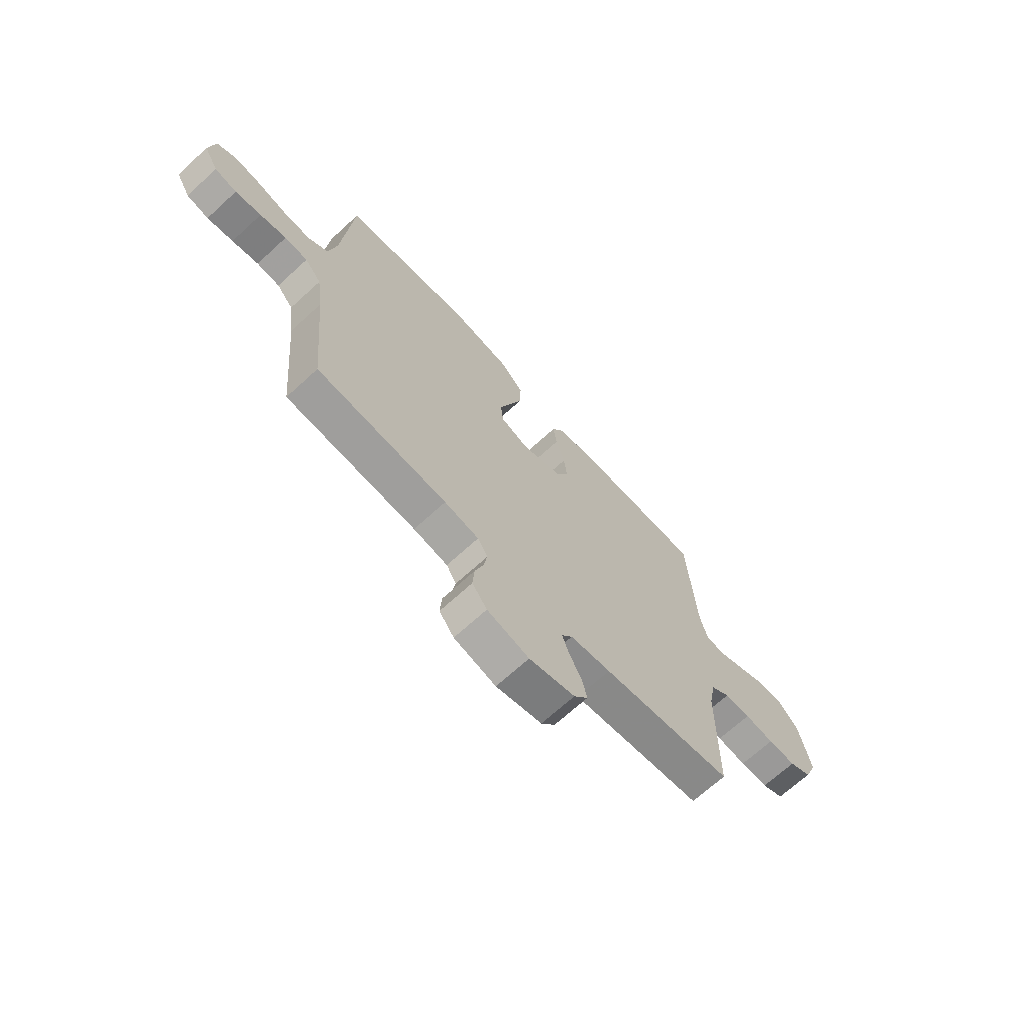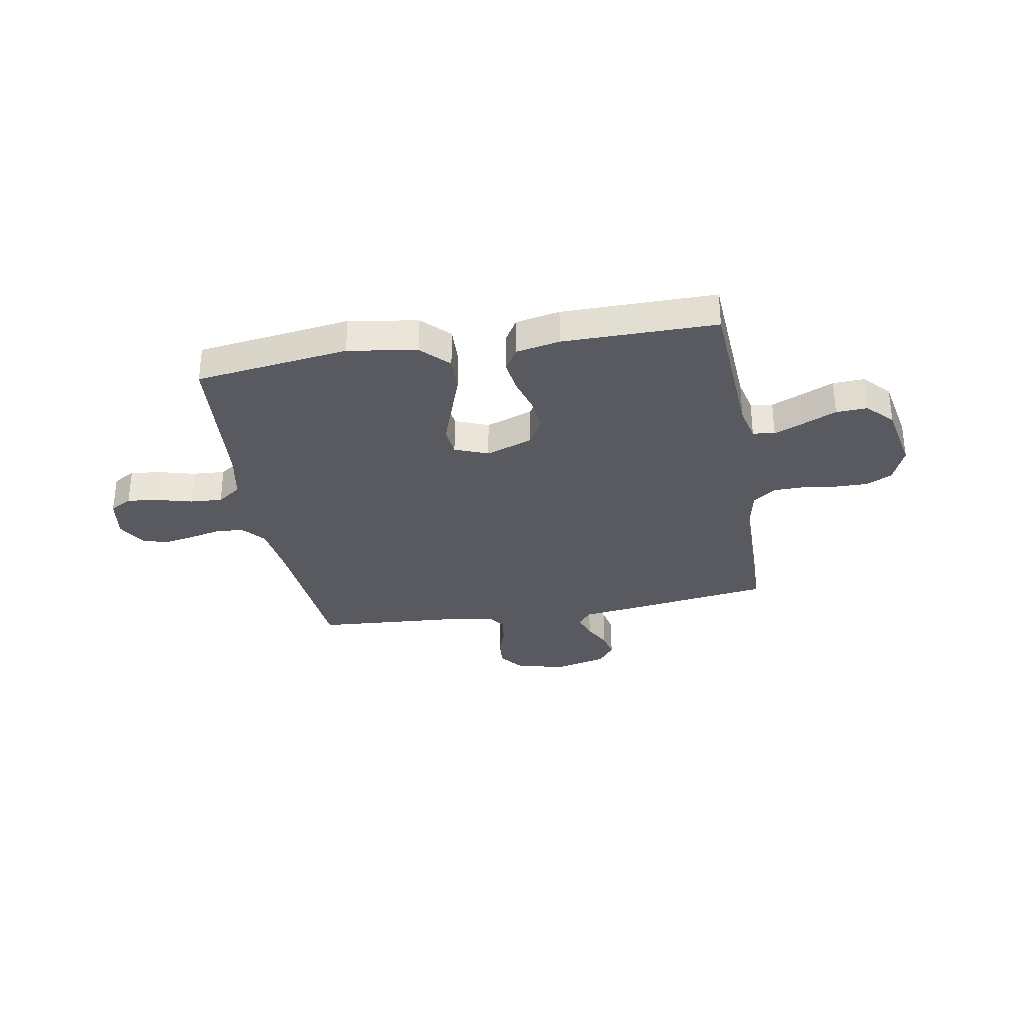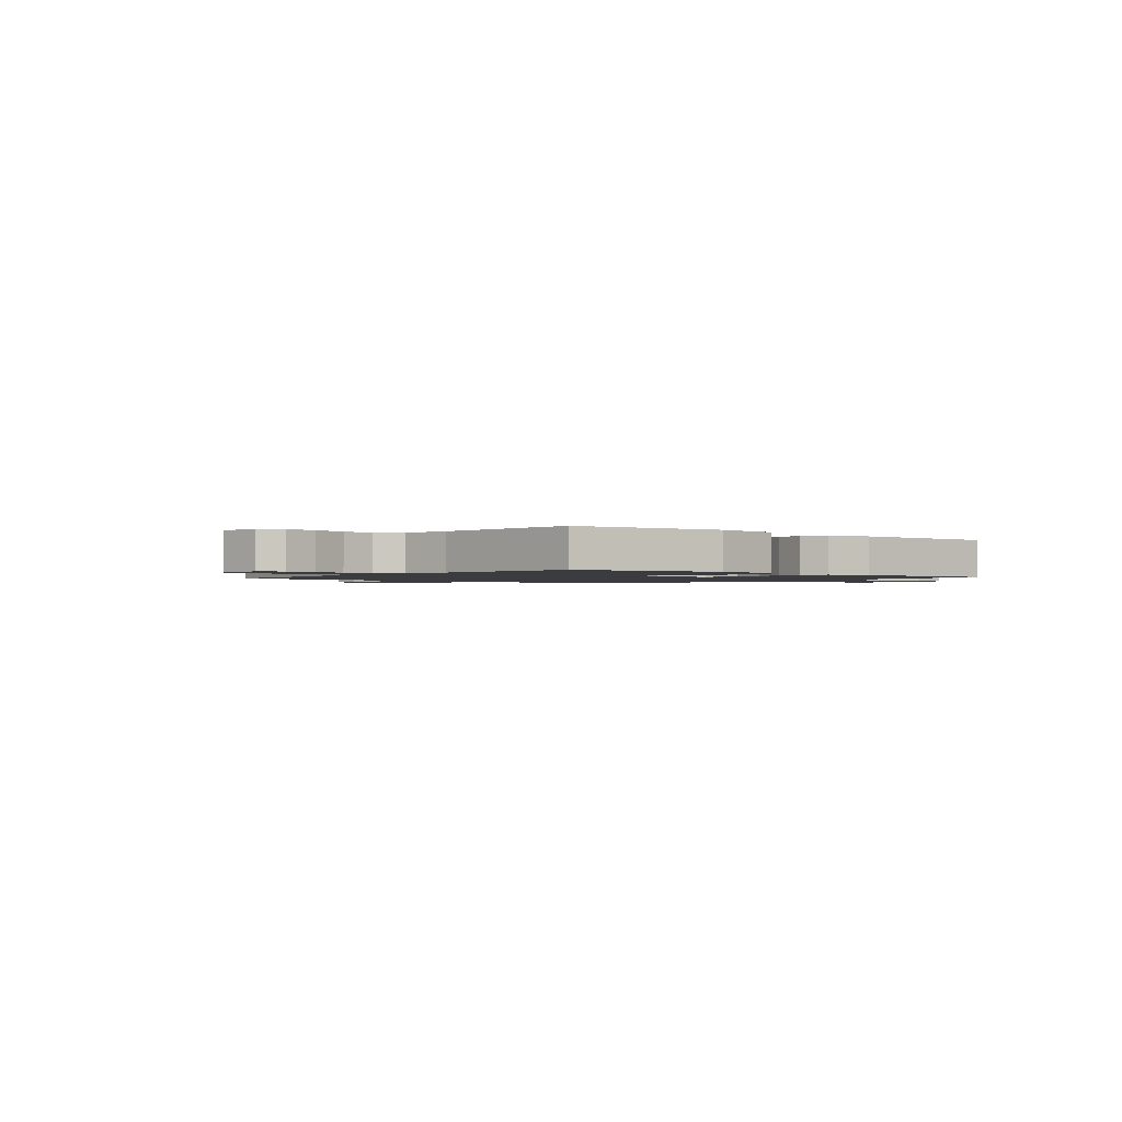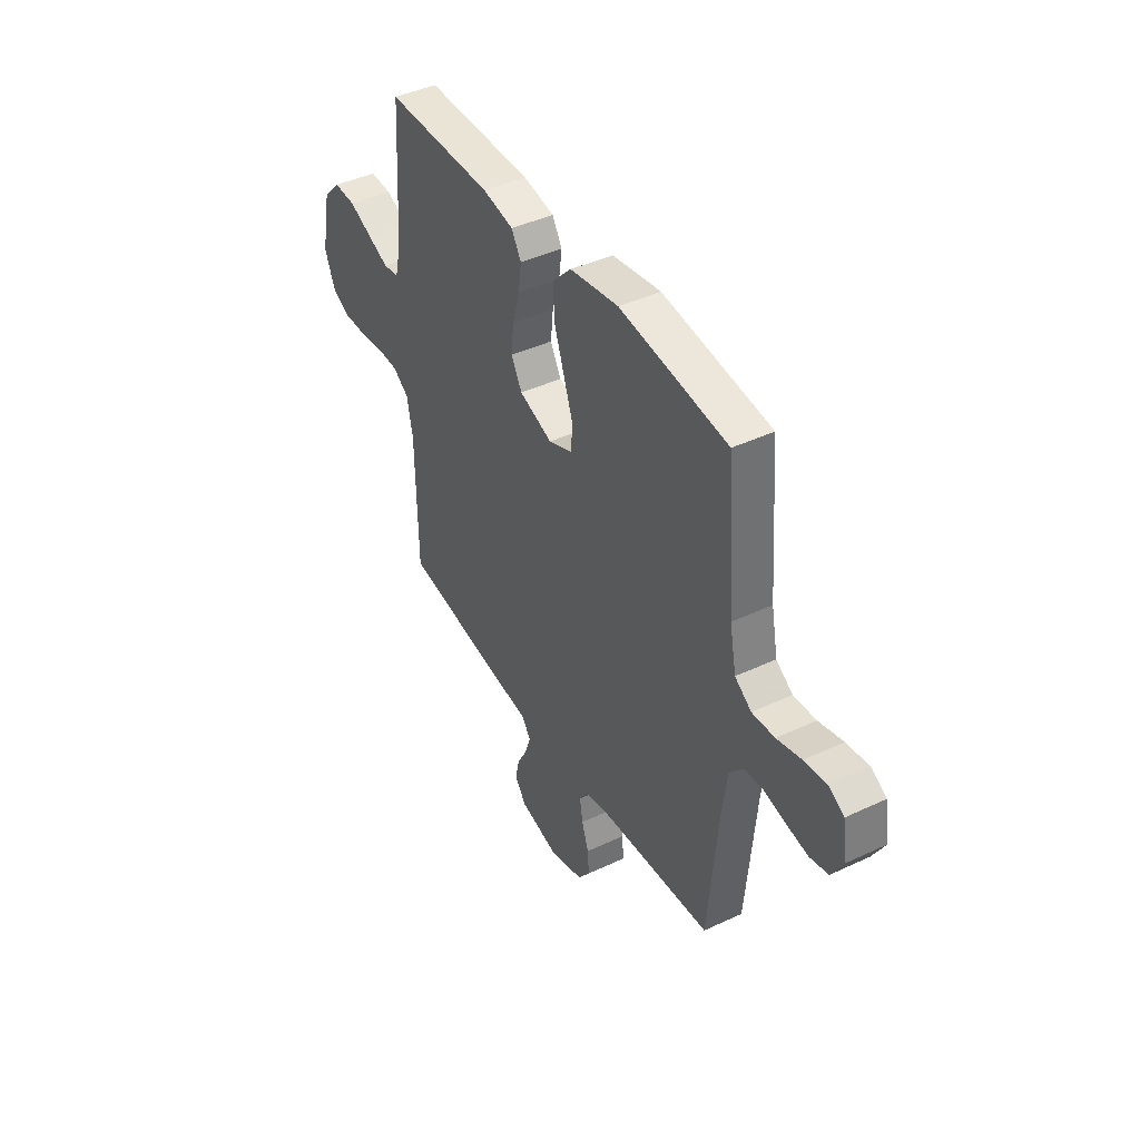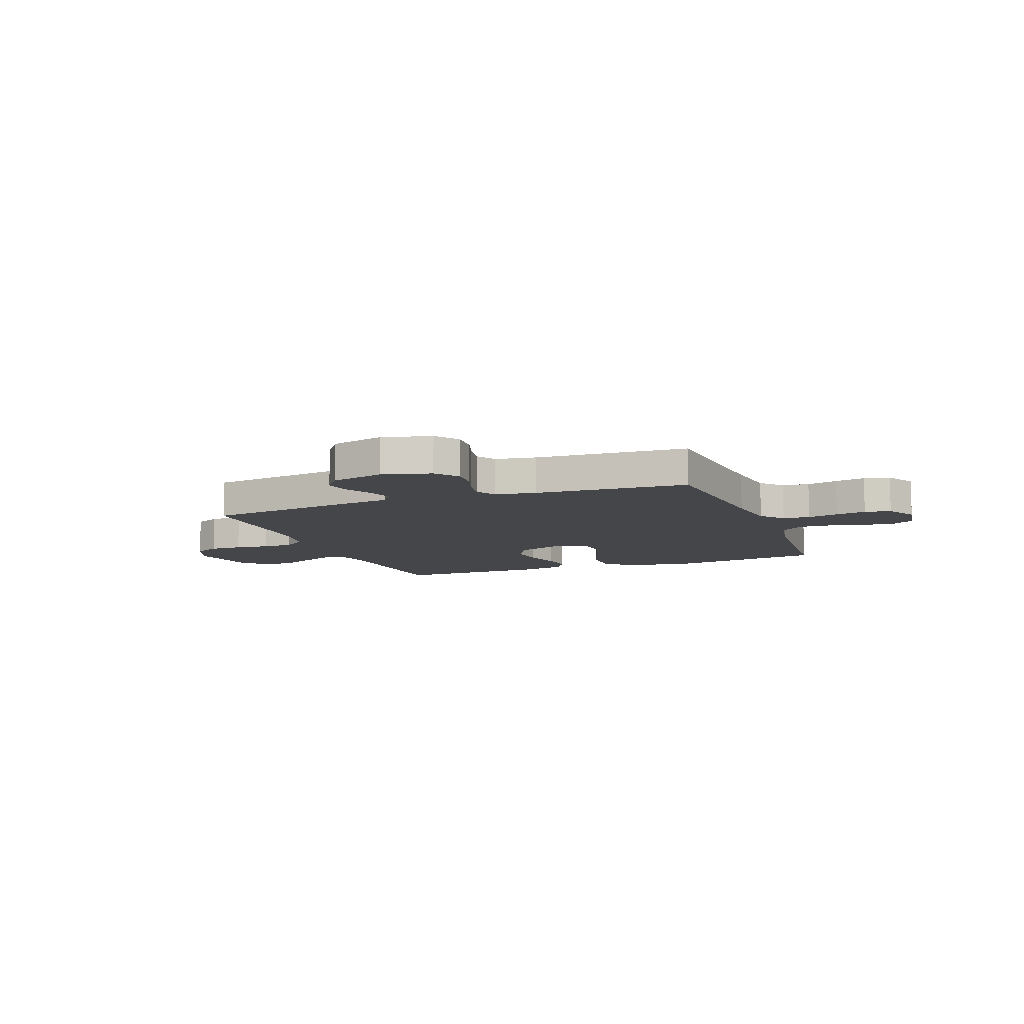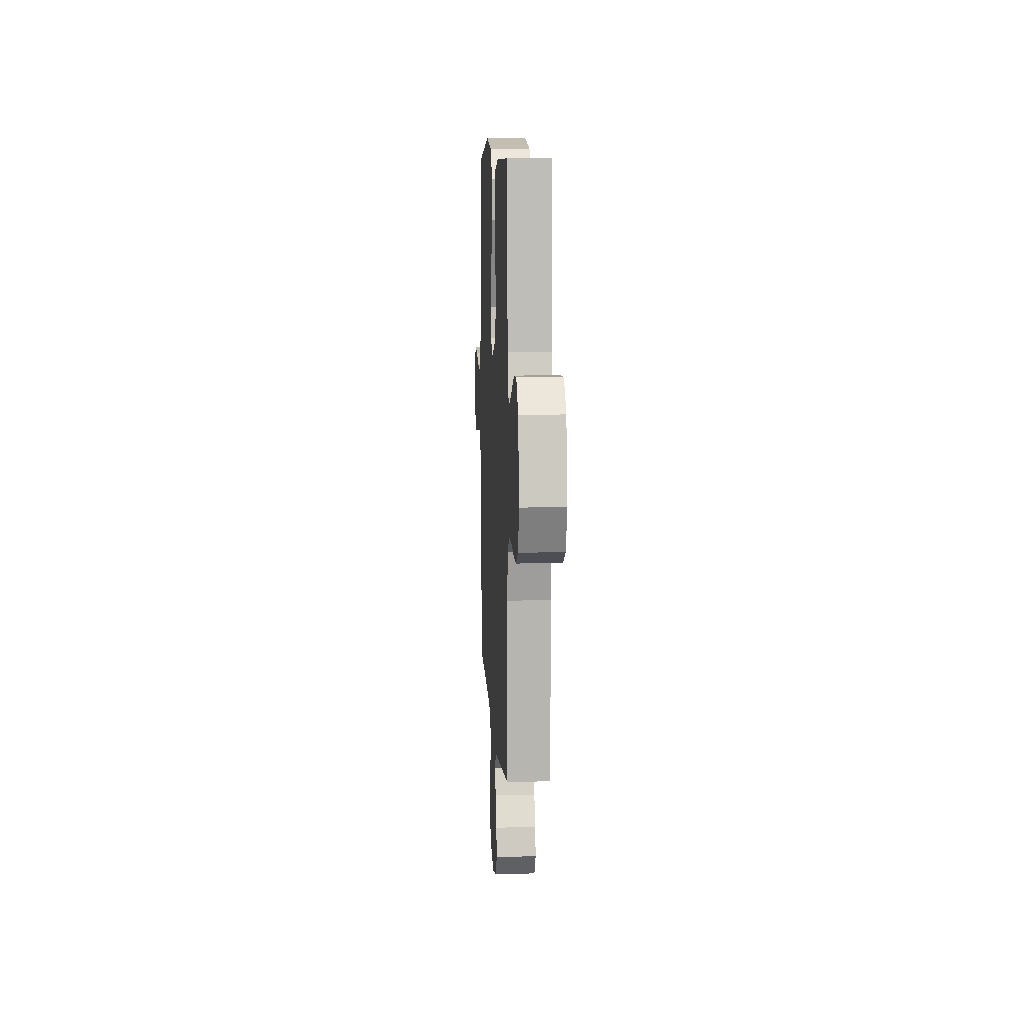
<metadata>
{"format":"obj","ext":"obj","renderer":"f3d","projection":"perspective","resolution":1024,"background":"white","views":[{"elev":-68.5,"azim":-47.4,"up":"+Z"},{"elev":-31.9,"azim":9.9,"up":"+Y"},{"elev":-1.5,"azim":-39.1,"up":"+Y"},{"elev":42.4,"azim":-119.4,"up":"+Z"},{"elev":-9.5,"azim":-158.9,"up":"+Y"},{"elev":8.6,"azim":86.9,"up":"+Z"}]}
</metadata>
<code>
v -0.5 0.07 0.5
v -0.2 0.07 0.54
v -0.065 0.07 0.519
v -0.013 0.07 0.466
v -0.016 0.07 0.392
v -0.045 0.07 0.31
v -0.071 0.07 0.235
v -0.065 0.07 0.178
v 0 0.07 0.152
v 0.092 0.07 0.185
v 0.122 0.07 0.239
v 0.115 0.07 0.306
v 0.095 0.07 0.376
v 0.087 0.07 0.437
v 0.114 0.07 0.482
v 0.2 0.07 0.499
v 0.5 0.07 0.5
v 0.518 0.07 0.2
v 0.534 0.07 0.132
v 0.577 0.07 0.125
v 0.635 0.07 0.15
v 0.7 0.07 0.179
v 0.761 0.07 0.182
v 0.809 0.07 0.132
v 0.835 0.07 0
v 0.806 0.07 -0.071
v 0.755 0.07 -0.096
v 0.691 0.07 -0.095
v 0.624 0.07 -0.086
v 0.564 0.07 -0.087
v 0.52 0.07 -0.119
v 0.504 0.07 -0.2
v 0.5 0.07 -0.5
v 0.2 0.07 -0.542
v 0.107 0.07 -0.554
v 0.082 0.07 -0.588
v 0.098 0.07 -0.635
v 0.126 0.07 -0.687
v 0.137 0.07 -0.738
v 0.105 0.07 -0.78
v 0 0.07 -0.806
v -0.096 0.07 -0.78
v -0.13 0.07 -0.735
v -0.126 0.07 -0.68
v -0.107 0.07 -0.623
v -0.098 0.07 -0.572
v -0.121 0.07 -0.535
v -0.2 0.07 -0.521
v -0.5 0.07 -0.5
v -0.527 0.07 -0.2
v -0.541 0.07 -0.094
v -0.579 0.07 -0.05
v -0.632 0.07 -0.045
v -0.693 0.07 -0.059
v -0.753 0.07 -0.07
v -0.804 0.07 -0.058
v -0.837 0.07 0
v -0.824 0.07 0.081
v -0.781 0.07 0.106
v -0.719 0.07 0.098
v -0.651 0.07 0.08
v -0.588 0.07 0.076
v -0.542 0.07 0.108
v -0.524 0.07 0.2
v -0.5 0 0.5
v -0.2 0 0.54
v -0.065 0 0.519
v -0.013 0 0.466
v -0.016 0 0.392
v -0.045 0 0.31
v -0.071 0 0.235
v -0.065 0 0.178
v 0 0 0.152
v 0.092 0 0.185
v 0.122 0 0.239
v 0.115 0 0.306
v 0.095 0 0.376
v 0.087 0 0.437
v 0.114 0 0.482
v 0.2 0 0.499
v 0.5 0 0.5
v 0.518 0 0.2
v 0.534 0 0.132
v 0.577 0 0.125
v 0.635 0 0.15
v 0.7 0 0.179
v 0.761 0 0.182
v 0.809 0 0.132
v 0.835 0 0
v 0.806 0 -0.071
v 0.755 0 -0.096
v 0.691 0 -0.095
v 0.624 0 -0.086
v 0.564 0 -0.087
v 0.52 0 -0.119
v 0.504 0 -0.2
v 0.5 0 -0.5
v 0.2 0 -0.542
v 0.107 0 -0.554
v 0.082 0 -0.588
v 0.098 0 -0.635
v 0.126 0 -0.687
v 0.137 0 -0.738
v 0.105 0 -0.78
v 0 0 -0.806
v -0.096 0 -0.78
v -0.13 0 -0.735
v -0.126 0 -0.68
v -0.107 0 -0.623
v -0.098 0 -0.572
v -0.121 0 -0.535
v -0.2 0 -0.521
v -0.5 0 -0.5
v -0.527 0 -0.2
v -0.541 0 -0.094
v -0.579 0 -0.05
v -0.632 0 -0.045
v -0.693 0 -0.059
v -0.753 0 -0.07
v -0.804 0 -0.058
v -0.837 0 0
v -0.824 0 0.081
v -0.781 0 0.106
v -0.719 0 0.098
v -0.651 0 0.08
v -0.588 0 0.076
v -0.542 0 0.108
v -0.524 0 0.2
f 59 60 61
f 58 59 61
f 57 58 61
f 56 57 61
f 55 56 61
f 54 55 61
f 53 54 61
f 52 53 61 62
f 51 52 62 63
f 48 49 50
f 51 63 64
f 50 51 64
f 48 50 64
f 47 48 64
f 43 44 45
f 42 43 45
f 41 42 45
f 40 41 45
f 39 40 45
f 38 39 45
f 37 38 45
f 36 37 45 46
f 64 1 2
f 47 64 2
f 46 47 2
f 36 46 2
f 35 36 2
f 27 28 29
f 26 27 29
f 25 26 29
f 24 25 29
f 23 24 29
f 22 23 29
f 21 22 29
f 20 21 29 30
f 19 20 30 31
f 16 17 18
f 15 16 18
f 14 15 18
f 13 14 18
f 12 13 18
f 19 31 32
f 18 19 32
f 12 18 32
f 11 12 32
f 4 5 6
f 3 4 6
f 2 3 6
f 2 6 7
f 33 34 35
f 32 33 35
f 11 32 35
f 10 11 35
f 9 10 35
f 8 9 35
f 8 35 2
f 2 7 8
f 125 124 123
f 125 123 122
f 125 122 121
f 125 121 120
f 125 120 119
f 125 119 118
f 125 118 117
f 126 125 117 116
f 127 126 116 115
f 114 113 112
f 128 127 115
f 128 115 114
f 128 114 112
f 128 112 111
f 109 108 107
f 109 107 106
f 109 106 105
f 109 105 104
f 109 104 103
f 109 103 102
f 109 102 101
f 110 109 101 100
f 66 65 128
f 66 128 111
f 66 111 110
f 66 110 100
f 66 100 99
f 93 92 91
f 93 91 90
f 93 90 89
f 93 89 88
f 93 88 87
f 93 87 86
f 93 86 85
f 94 93 85 84
f 95 94 84 83
f 82 81 80
f 82 80 79
f 82 79 78
f 82 78 77
f 82 77 76
f 96 95 83
f 96 83 82
f 96 82 76
f 96 76 75
f 70 69 68
f 70 68 67
f 70 67 66
f 71 70 66
f 99 98 97
f 99 97 96
f 99 96 75
f 99 75 74
f 99 74 73
f 99 73 72
f 66 99 72
f 72 71 66
f 1 65 66 2
f 2 66 67 3
f 3 67 68 4
f 4 68 69 5
f 5 69 70 6
f 6 70 71 7
f 7 71 72 8
f 8 72 73 9
f 9 73 74 10
f 10 74 75 11
f 11 75 76 12
f 12 76 77 13
f 13 77 78 14
f 14 78 79 15
f 15 79 80 16
f 16 80 81 17
f 17 81 82 18
f 18 82 83 19
f 19 83 84 20
f 20 84 85 21
f 21 85 86 22
f 22 86 87 23
f 23 87 88 24
f 24 88 89 25
f 25 89 90 26
f 26 90 91 27
f 27 91 92 28
f 28 92 93 29
f 29 93 94 30
f 30 94 95 31
f 31 95 96 32
f 32 96 97 33
f 33 97 98 34
f 34 98 99 35
f 35 99 100 36
f 36 100 101 37
f 37 101 102 38
f 38 102 103 39
f 39 103 104 40
f 40 104 105 41
f 41 105 106 42
f 42 106 107 43
f 43 107 108 44
f 44 108 109 45
f 45 109 110 46
f 46 110 111 47
f 47 111 112 48
f 48 112 113 49
f 49 113 114 50
f 50 114 115 51
f 51 115 116 52
f 52 116 117 53
f 53 117 118 54
f 54 118 119 55
f 55 119 120 56
f 56 120 121 57
f 57 121 122 58
f 58 122 123 59
f 59 123 124 60
f 60 124 125 61
f 61 125 126 62
f 62 126 127 63
f 63 127 128 64
f 64 128 65 1

</code>
